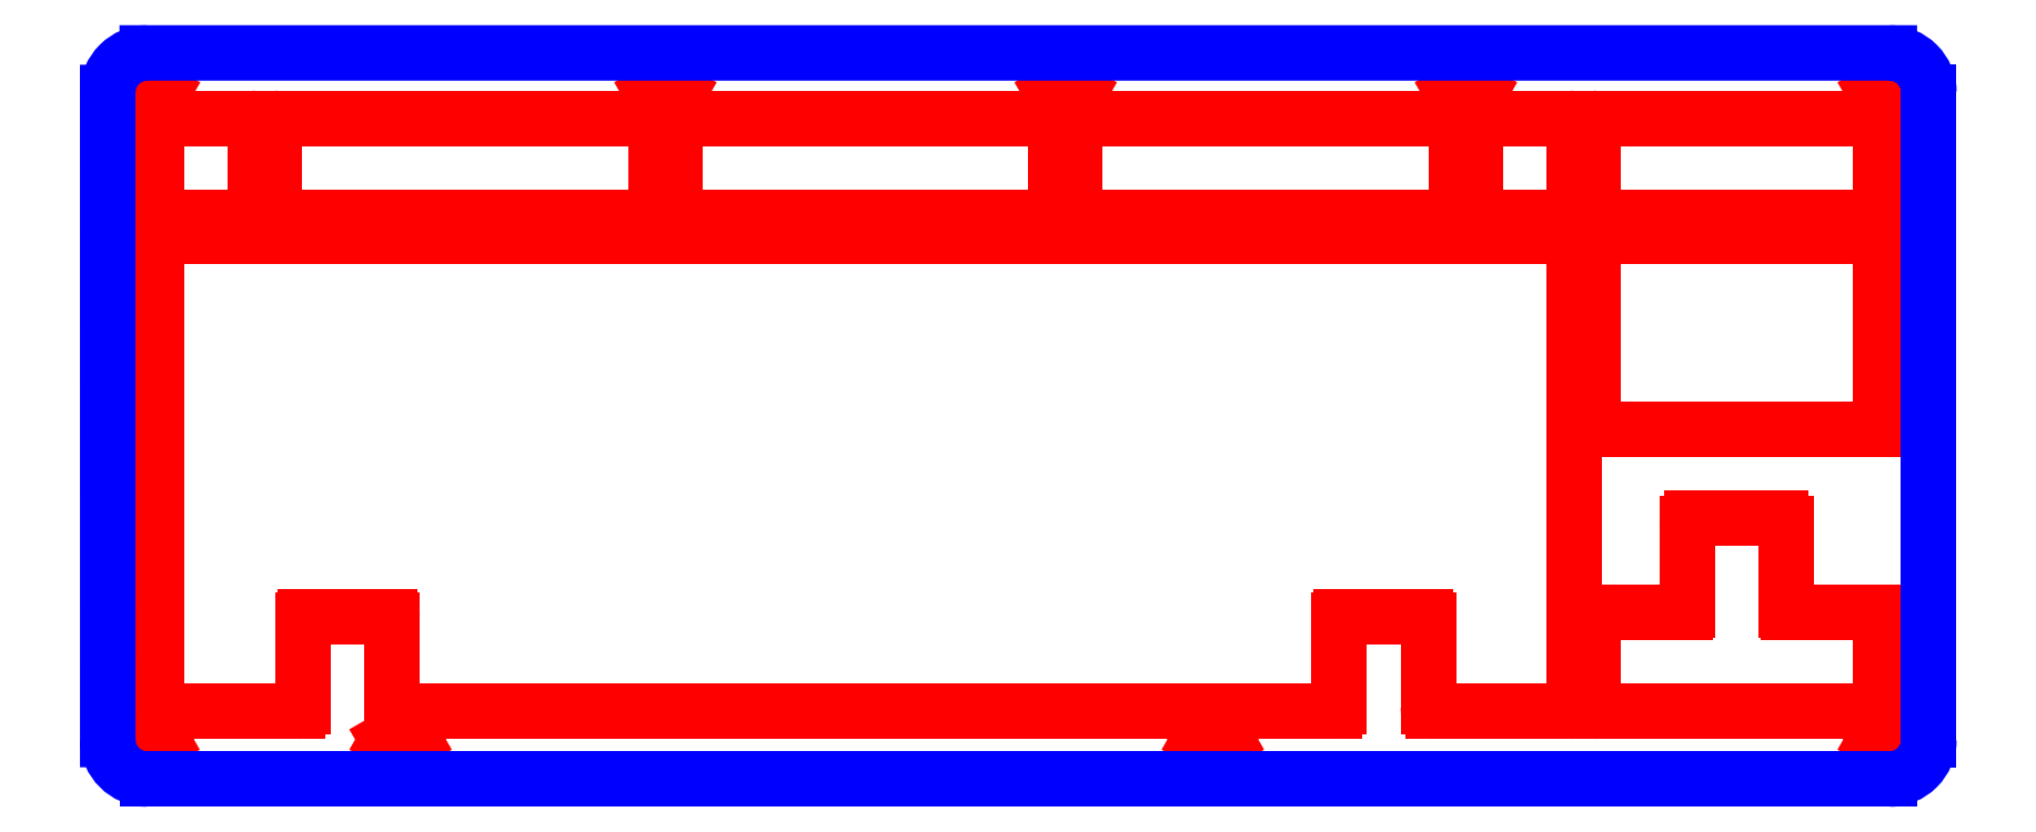
<metadata>
{"format":"dxf","ext":"dxf","renderer":"ezdxf+matplotlib","layout":"modelspace","background":"white","min_lineweight":24,"dpi":150}
</metadata>
<code>
0
SECTION
2
ENTITIES
0
LINE
8
CUTOUTS
10
93.46
20
60.25
30
0
11
111.5
21
60.25
31
0
0
ARC
8
CUTOUTS
10
111.5
20
59.25
30
0
40
1
210
0
220
-0
230
1
50
0
51
90
0
LINE
8
CUTOUTS
10
112.5
20
59.25
30
0
11
112.5
21
41.25
31
0
0
ARC
8
CUTOUTS
10
111.5
20
41.25
30
0
40
1
210
-0
220
0
230
1
50
270
51
360
0
LINE
8
CUTOUTS
10
111.5
20
40.25
30
0
11
93.46
21
40.25
31
0
0
ARC
8
CUTOUTS
10
93.46
20
41.25
30
0
40
1
210
0
220
0
230
1
50
180
51
270
0
LINE
8
CUTOUTS
10
92.46
20
41.25
30
0
11
92.46
21
59.25
31
0
0
ARC
8
CUTOUTS
10
93.46
20
59.25
30
0
40
1
210
0
220
-0
230
1
50
90
51
180
0
ARC
8
CUTOUTS
10
-149.4
20
41.25
30
0
40
1
210
0
220
0
230
1
50
180
51
270
0
LINE
8
CUTOUTS
10
-74.28
20
40.25
30
0
11
-149.4
21
40.25
31
0
0
ARC
8
CUTOUTS
10
-74.28
20
41.25
30
0
40
1
210
-0
220
0
230
1
50
-90
51
0
0
LINE
8
CUTOUTS
10
-73.28
20
59.25
30
0
11
-73.28
21
41.25
31
0
0
ARC
8
CUTOUTS
10
-74.28
20
59.25
30
0
40
1
210
0
220
0
230
1
50
0
51
90
0
LINE
8
CUTOUTS
10
-149.4
20
60.25
30
0
11
-74.28
21
60.25
31
0
0
ARC
8
CUTOUTS
10
-149.4
20
59.25
30
0
40
1
210
0
220
-0
230
1
50
90
51
180
0
LINE
8
CUTOUTS
10
-150.4
20
41.25
30
0
11
-150.4
21
59.25
31
0
0
LINE
8
CUTOUTS
10
135.3
20
-39.27
30
0
11
135.3
21
-21.72
31
0
0
ARC
8
CUTOUTS
10
136.3
20
-21.72
30
0
40
1
210
0
220
-0
230
1
50
90
51
180
0
LINE
8
CUTOUTS
10
136.3
20
-20.72
30
0
11
154.3
21
-20.72
31
0
0
ARC
8
CUTOUTS
10
154.3
20
-21.72
30
0
40
1
210
-0
220
0
230
1
50
0
51
90
0
LINE
8
CUTOUTS
10
155.3
20
-21.72
30
0
11
155.3
21
-39.27
31
0
0
ARC
8
CUTOUTS
10
155.8
20
-39.27
30
0
40
0.5
210
0
220
0
230
1
50
180
51
270
0
LINE
8
CUTOUTS
10
155.8
20
-39.77
30
0
11
173.4
21
-39.77
31
0
0
ARC
8
CUTOUTS
10
173.4
20
-40.77
30
0
40
1
210
-0
220
0
230
1
50
0
51
90
0
LINE
8
CUTOUTS
10
174.4
20
-40.77
30
0
11
174.4
21
-58.77
31
0
0
ARC
8
CUTOUTS
10
173.4
20
-58.77
30
0
40
1
210
0
220
0
230
1
50
-90
51
0
0
LINE
8
CUTOUTS
10
173.4
20
-59.77
30
0
11
117.3
21
-59.77
31
0
0
ARC
8
CUTOUTS
10
117.3
20
-58.77
30
0
40
1
210
0
220
0
230
1
50
180
51
270
0
LINE
8
CUTOUTS
10
116.3
20
-58.77
30
0
11
116.3
21
-40.77
31
0
0
ARC
8
CUTOUTS
10
117.3
20
-40.77
30
0
40
1
210
0
220
-0
230
1
50
90
51
180
0
LINE
8
CUTOUTS
10
117.3
20
-39.77
30
0
11
134.8
21
-39.77
31
0
0
ARC
8
CUTOUTS
10
134.8
20
-39.27
30
0
40
0.5
210
0
220
0
230
1
50
-90
51
0
0
LINE
8
CUTOUTS
10
-174.5
20
67.84
30
0
11
-173.1
21
65.49
31
0
0
LINE
8
CUTOUTS
10
-173.1
20
65.49
30
0
11
-174.5
21
63.14
31
0
0
LINE
8
CUTOUTS
10
-174.5
20
63.14
30
0
11
-177.2
21
63.14
31
0
0
LINE
8
CUTOUTS
10
-177.2
20
63.14
30
0
11
-178.5
21
65.49
31
0
0
LINE
8
CUTOUTS
10
-178.5
20
65.49
30
0
11
-177.2
21
67.84
31
0
0
LINE
8
CUTOUTS
10
-177.2
20
67.84
30
0
11
-174.5
21
67.84
31
0
0
LINE
8
CUTOUTS
10
177.4
20
63.14
30
0
11
174.7
21
63.14
31
0
0
LINE
8
CUTOUTS
10
174.7
20
63.14
30
0
11
173.4
21
65.49
31
0
0
LINE
8
CUTOUTS
10
173.4
20
65.49
30
0
11
174.7
21
67.84
31
0
0
LINE
8
CUTOUTS
10
174.7
20
67.84
30
0
11
177.4
21
67.84
31
0
0
LINE
8
CUTOUTS
10
177.4
20
67.84
30
0
11
178.8
21
65.49
31
0
0
LINE
8
CUTOUTS
10
178.8
20
65.49
30
0
11
177.4
21
63.14
31
0
0
ARC
8
CUTOUTS
10
87.65
20
59.25
30
0
40
1
210
-0
220
0
230
1
50
0
51
90
0
LINE
8
CUTOUTS
10
12.5
20
60.25
30
0
11
87.65
21
60.25
31
0
0
ARC
8
CUTOUTS
10
12.5
20
59.25
30
0
40
1
210
0
220
0
230
1
50
90
51
180
0
LINE
8
CUTOUTS
10
11.5
20
41.25
30
0
11
11.5
21
59.25
31
0
0
ARC
8
CUTOUTS
10
12.5
20
41.25
30
0
40
1
210
0
220
0
230
1
50
180
51
270
0
LINE
8
CUTOUTS
10
87.65
20
40.25
30
0
11
12.5
21
40.25
31
0
0
ARC
8
CUTOUTS
10
87.65
20
41.25
30
0
40
1
210
0
220
0
230
1
50
-90
51
0
0
LINE
8
CUTOUTS
10
88.65
20
59.25
30
0
11
88.65
21
41.25
31
0
0
LINE
8
CUTOUTS
10
6.684
20
40.25
30
0
11
-68.47
21
40.25
31
0
0
ARC
8
CUTOUTS
10
-68.47
20
41.25
30
0
40
1
210
0
220
0
230
1
50
180
51
270
0
LINE
8
CUTOUTS
10
-69.47
20
41.25
30
0
11
-69.47
21
59.25
31
0
0
ARC
8
CUTOUTS
10
-68.47
20
59.25
30
0
40
1
210
0
220
-0
230
1
50
90
51
180
0
LINE
8
CUTOUTS
10
-68.47
20
60.25
30
0
11
6.684
21
60.25
31
0
0
ARC
8
CUTOUTS
10
6.684
20
59.25
30
0
40
1
210
0
220
0
230
1
50
0
51
90
0
LINE
8
CUTOUTS
10
7.684
20
59.25
30
0
11
7.684
21
41.25
31
0
0
ARC
8
CUTOUTS
10
6.684
20
41.25
30
0
40
1
210
0
220
0
230
1
50
-90
51
0
0
LINE
8
CUTOUTS
10
12.3
20
65.49
30
0
11
10.95
21
63.14
31
0
0
LINE
8
CUTOUTS
10
10.95
20
63.14
30
0
11
8.233
21
63.14
31
0
0
LINE
8
CUTOUTS
10
8.233
20
63.14
30
0
11
6.876
21
65.49
31
0
0
LINE
8
CUTOUTS
10
6.876
20
65.49
30
0
11
8.233
21
67.84
31
0
0
LINE
8
CUTOUTS
10
8.233
20
67.84
30
0
11
10.95
21
67.84
31
0
0
LINE
8
CUTOUTS
10
10.95
20
67.84
30
0
11
12.3
21
65.49
31
0
0
ARC
8
CUTOUTS
10
-173.2
20
35.43
30
0
40
1
210
0
220
-0
230
1
50
90
51
180
0
LINE
8
CUTOUTS
10
-174.2
20
-58.77
30
0
11
-174.2
21
35.43
31
0
0
ARC
8
CUTOUTS
10
-173.2
20
-58.77
30
0
40
1
210
0
220
0
230
1
50
180
51
270
0
LINE
8
CUTOUTS
10
-145.7
20
-59.77
30
0
11
-173.2
21
-59.77
31
0
0
ARC
8
CUTOUTS
10
-145.7
20
-58.77
30
0
40
1
210
-0
220
0
230
1
50
-90
51
0
0
LINE
8
CUTOUTS
10
-144.7
20
-41.22
30
0
11
-144.7
21
-58.77
31
0
0
ARC
8
CUTOUTS
10
-144.2
20
-41.22
30
0
40
0.5
210
0
220
0
230
1
50
90
51
180
0
LINE
8
CUTOUTS
10
-127.1
20
-40.72
30
0
11
-144.2
21
-40.72
31
0
0
ARC
8
CUTOUTS
10
-127.1
20
-41.22
30
0
40
0.5
210
0
220
-0
230
1
50
0
51
90
0
LINE
8
CUTOUTS
10
-126.6
20
-58.77
30
0
11
-126.6
21
-41.22
31
0
0
ARC
8
CUTOUTS
10
-125.6
20
-58.77
30
0
40
1
210
0
220
0
230
1
50
180
51
270
0
LINE
8
CUTOUTS
10
63.83
20
-59.77
30
0
11
-125.6
21
-59.77
31
0
0
ARC
8
CUTOUTS
10
63.83
20
-58.77
30
0
40
1
210
-0
220
0
230
1
50
270
51
360
0
LINE
8
CUTOUTS
10
64.83
20
-41.22
30
0
11
64.83
21
-58.77
31
0
0
ARC
8
CUTOUTS
10
65.33
20
-41.22
30
0
40
0.5
210
0
220
-0
230
1
50
90
51
180
0
LINE
8
CUTOUTS
10
82.43
20
-40.72
30
0
11
65.33
21
-40.72
31
0
0
ARC
8
CUTOUTS
10
82.43
20
-41.22
30
0
40
0.5
210
0
220
-0
230
1
50
0
51
90
0
LINE
8
CUTOUTS
10
82.93
20
-58.77
30
0
11
82.93
21
-41.22
31
0
0
ARC
8
CUTOUTS
10
83.93
20
-58.77
30
0
40
1
210
0
220
0
230
1
50
180
51
270
0
LINE
8
CUTOUTS
10
111.5
20
-59.77
30
0
11
83.93
21
-59.77
31
0
0
ARC
8
CUTOUTS
10
111.5
20
-58.77
30
0
40
1
210
-0
220
0
230
1
50
270
51
360
0
LINE
8
CUTOUTS
10
112.5
20
35.43
30
0
11
112.5
21
-58.77
31
0
0
ARC
8
CUTOUTS
10
111.5
20
35.43
30
0
40
1
210
0
220
-0
230
1
50
0
51
90
0
LINE
8
CUTOUTS
10
-173.2
20
36.43
30
0
11
111.5
21
36.43
31
0
0
LINE
8
CUTOUTS
10
174.4
20
59.25
30
0
11
174.4
21
41.25
31
0
0
ARC
8
CUTOUTS
10
173.4
20
41.25
30
0
40
1
210
-0
220
0
230
1
50
270
51
360
0
LINE
8
CUTOUTS
10
173.4
20
40.25
30
0
11
117.3
21
40.25
31
0
0
ARC
8
CUTOUTS
10
117.3
20
41.25
30
0
40
1
210
0
220
0
230
1
50
180
51
270
0
LINE
8
CUTOUTS
10
116.3
20
41.25
30
0
11
116.3
21
59.25
31
0
0
ARC
8
CUTOUTS
10
117.3
20
59.25
30
0
40
1
210
0
220
-0
230
1
50
90
51
180
0
LINE
8
CUTOUTS
10
117.3
20
60.25
30
0
11
173.4
21
60.25
31
0
0
ARC
8
CUTOUTS
10
173.4
20
59.25
30
0
40
1
210
-0
220
0
230
1
50
0
51
90
0
LINE
8
CUTOUTS
10
116.3
20
-1.617
30
0
11
116.3
21
35.43
31
0
0
ARC
8
CUTOUTS
10
117.3
20
35.43
30
0
40
1
210
0
220
-0
230
1
50
90
51
180
0
LINE
8
CUTOUTS
10
117.3
20
36.43
30
0
11
173.4
21
36.43
31
0
0
ARC
8
CUTOUTS
10
173.4
20
35.43
30
0
40
1
210
-0
220
0
230
1
50
0
51
90
0
LINE
8
CUTOUTS
10
174.4
20
35.43
30
0
11
174.4
21
-1.617
31
0
0
ARC
8
CUTOUTS
10
173.4
20
-1.617
30
0
40
1
210
0
220
0
230
1
50
-90
51
0
0
LINE
8
CUTOUTS
10
173.4
20
-2.617
30
0
11
117.3
21
-2.617
31
0
0
ARC
8
CUTOUTS
10
117.3
20
-1.617
30
0
40
1
210
0
220
0
230
1
50
180
51
270
0
LINE
8
CUTOUTS
10
-177.3
20
-63.14
30
0
11
-174.6
21
-63.14
31
0
0
LINE
8
CUTOUTS
10
-174.6
20
-63.14
30
0
11
-173.2
21
-65.49
31
0
0
LINE
8
CUTOUTS
10
-173.2
20
-65.49
30
0
11
-174.6
21
-67.84
31
0
0
LINE
8
CUTOUTS
10
-174.6
20
-67.84
30
0
11
-177.3
21
-67.84
31
0
0
LINE
8
CUTOUTS
10
-177.3
20
-67.84
30
0
11
-178.6
21
-65.49
31
0
0
LINE
8
CUTOUTS
10
-178.6
20
-65.49
30
0
11
-177.3
21
-63.14
31
0
0
LINE
8
CUTOUTS
10
93.27
20
65.49
30
0
11
91.91
21
63.14
31
0
0
LINE
8
CUTOUTS
10
91.91
20
63.14
30
0
11
89.2
21
63.14
31
0
0
LINE
8
CUTOUTS
10
89.2
20
63.14
30
0
11
87.84
21
65.49
31
0
0
LINE
8
CUTOUTS
10
87.84
20
65.49
30
0
11
89.2
21
67.84
31
0
0
LINE
8
CUTOUTS
10
89.2
20
67.84
30
0
11
91.91
21
67.84
31
0
0
LINE
8
CUTOUTS
10
91.91
20
67.84
30
0
11
93.27
21
65.49
31
0
0
LINE
8
CUTOUTS
10
178.8
20
-65.49
30
0
11
177.4
21
-67.84
31
0
0
LINE
8
CUTOUTS
10
177.4
20
-67.84
30
0
11
174.7
21
-67.84
31
0
0
LINE
8
CUTOUTS
10
174.7
20
-67.84
30
0
11
173.4
21
-65.49
31
0
0
LINE
8
CUTOUTS
10
173.4
20
-65.49
30
0
11
174.7
21
-63.14
31
0
0
LINE
8
CUTOUTS
10
174.7
20
-63.14
30
0
11
177.4
21
-63.14
31
0
0
LINE
8
CUTOUTS
10
177.4
20
-63.14
30
0
11
178.8
21
-65.49
31
0
0
LINE
8
CUTOUTS
10
38
20
-63.14
30
0
11
40.71
21
-63.14
31
0
0
LINE
8
CUTOUTS
10
40.71
20
-63.14
30
0
11
42.07
21
-65.49
31
0
0
LINE
8
CUTOUTS
10
42.07
20
-65.49
30
0
11
40.71
21
-67.84
31
0
0
LINE
8
CUTOUTS
10
40.71
20
-67.84
30
0
11
38
21
-67.84
31
0
0
LINE
8
CUTOUTS
10
38
20
-67.84
30
0
11
36.64
21
-65.49
31
0
0
LINE
8
CUTOUTS
10
36.64
20
-65.49
30
0
11
38
21
-63.14
31
0
0
LINE
8
CUTOUTS
10
-74.09
20
65.49
30
0
11
-72.73
21
67.84
31
0
0
LINE
8
CUTOUTS
10
-72.73
20
67.84
30
0
11
-70.02
21
67.84
31
0
0
LINE
8
CUTOUTS
10
-70.02
20
67.84
30
0
11
-68.66
21
65.49
31
0
0
LINE
8
CUTOUTS
10
-68.66
20
65.49
30
0
11
-70.02
21
63.14
31
0
0
LINE
8
CUTOUTS
10
-70.02
20
63.14
30
0
11
-72.73
21
63.14
31
0
0
LINE
8
CUTOUTS
10
-72.73
20
63.14
30
0
11
-74.09
21
65.49
31
0
0
LINE
8
CUTOUTS
10
-154.2
20
59.25
30
0
11
-154.2
21
41.25
31
0
0
ARC
8
CUTOUTS
10
-155.2
20
41.25
30
0
40
1
210
-0
220
0
230
1
50
-90
51
0
0
LINE
8
CUTOUTS
10
-155.2
20
40.25
30
0
11
-173.2
21
40.25
31
0
0
ARC
8
CUTOUTS
10
-173.2
20
41.25
30
0
40
1
210
0
220
0
230
1
50
180
51
270
0
LINE
8
CUTOUTS
10
-174.2
20
41.25
30
0
11
-174.2
21
59.25
31
0
0
ARC
8
CUTOUTS
10
-173.2
20
59.25
30
0
40
1
210
0
220
-0
230
1
50
90
51
180
0
LINE
8
CUTOUTS
10
-173.2
20
60.25
30
0
11
-155.2
21
60.25
31
0
0
ARC
8
CUTOUTS
10
-155.2
20
59.25
30
0
40
1
210
-0
220
0
230
1
50
0
51
90
0
LINE
8
CUTOUTS
10
-123.6
20
-63.14
30
0
11
-122.2
21
-65.49
31
0
0
LINE
8
CUTOUTS
10
-122.2
20
-65.49
30
0
11
-123.6
21
-67.84
31
0
0
LINE
8
CUTOUTS
10
-123.6
20
-67.84
30
0
11
-126.3
21
-67.84
31
0
0
LINE
8
CUTOUTS
10
-126.3
20
-67.84
30
0
11
-127.7
21
-65.49
31
0
0
LINE
8
CUTOUTS
10
-127.7
20
-65.49
30
0
11
-126.3
21
-63.14
31
0
0
LINE
8
CUTOUTS
10
-126.3
20
-63.14
30
0
11
-123.6
21
-63.14
31
0
0
LINE
8
PERIMETER
10
-176.2
20
-73.49
30
0
11
176.2
21
-73.49
31
0
0
ARC
8
PERIMETER
10
176.2
20
-65.49
30
0
40
8
210
0
220
0
230
1
50
270
51
360
0
LINE
8
PERIMETER
10
184.2
20
-65.49
30
0
11
184.2
21
65.49
31
0
0
ARC
8
PERIMETER
10
176.2
20
65.49
30
0
40
8
210
-0
220
0
230
1
50
0
51
90
0
LINE
8
PERIMETER
10
176.2
20
73.49
30
0
11
-176.2
21
73.49
31
0
0
ARC
8
PERIMETER
10
-176.2
20
65.49
30
0
40
8
210
0
220
0
230
1
50
90
51
180
0
LINE
8
PERIMETER
10
-184.2
20
65.49
30
0
11
-184.2
21
-65.49
31
0
0
ARC
8
PERIMETER
10
-176.2
20
-65.49
30
0
40
8
210
0
220
0
230
1
50
180
51
270
0
ENDSEC
0
EOF

</code>
